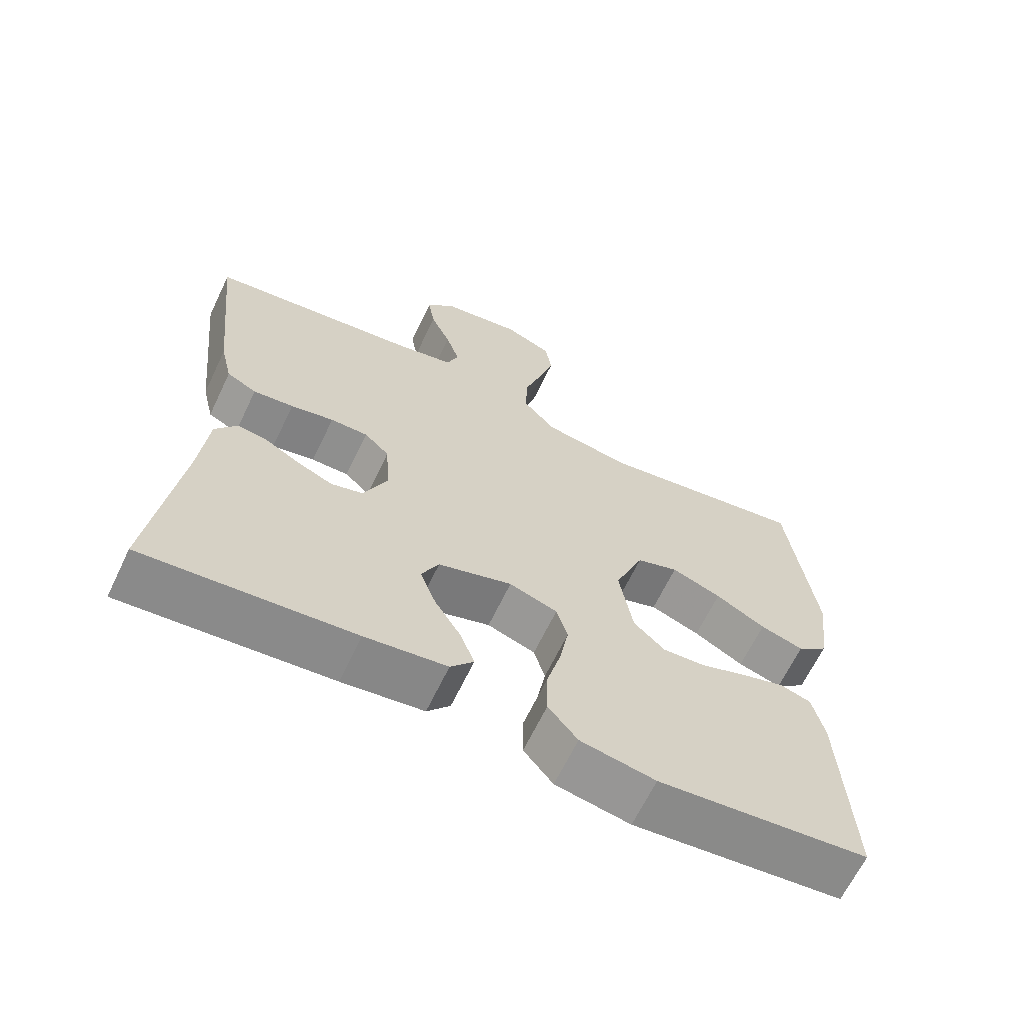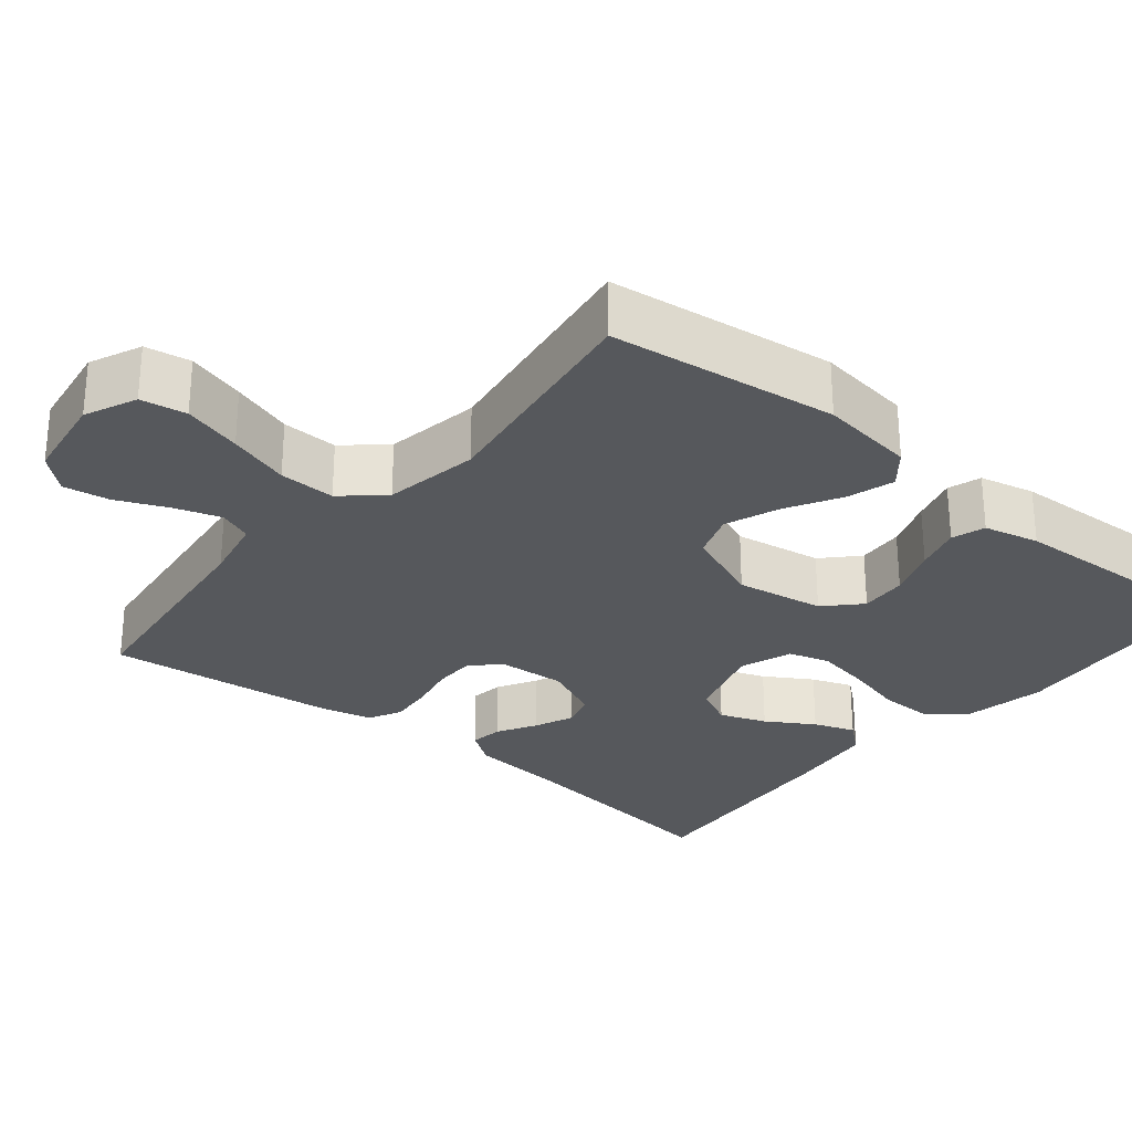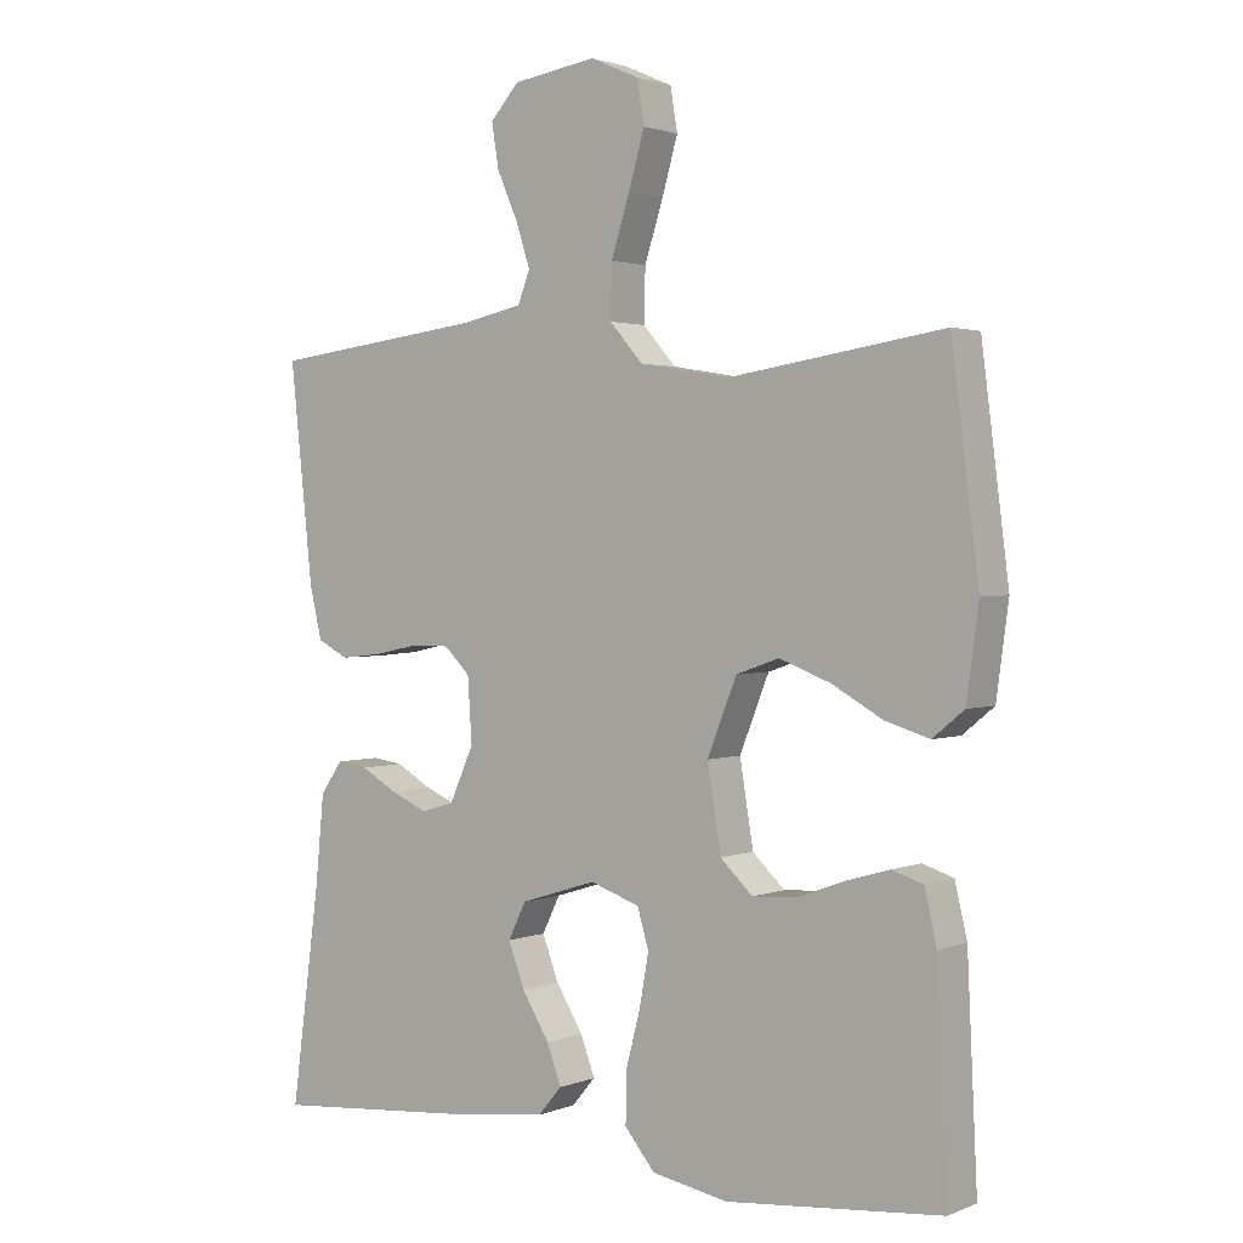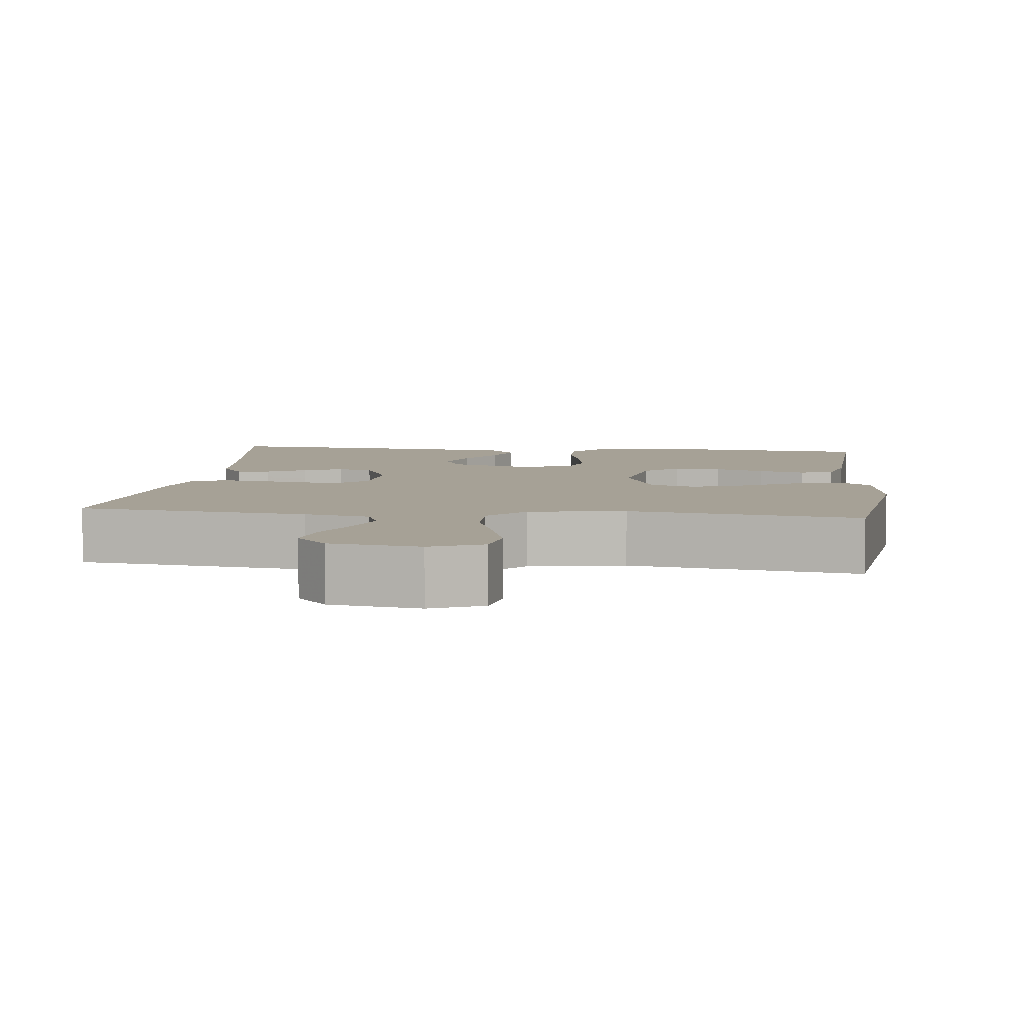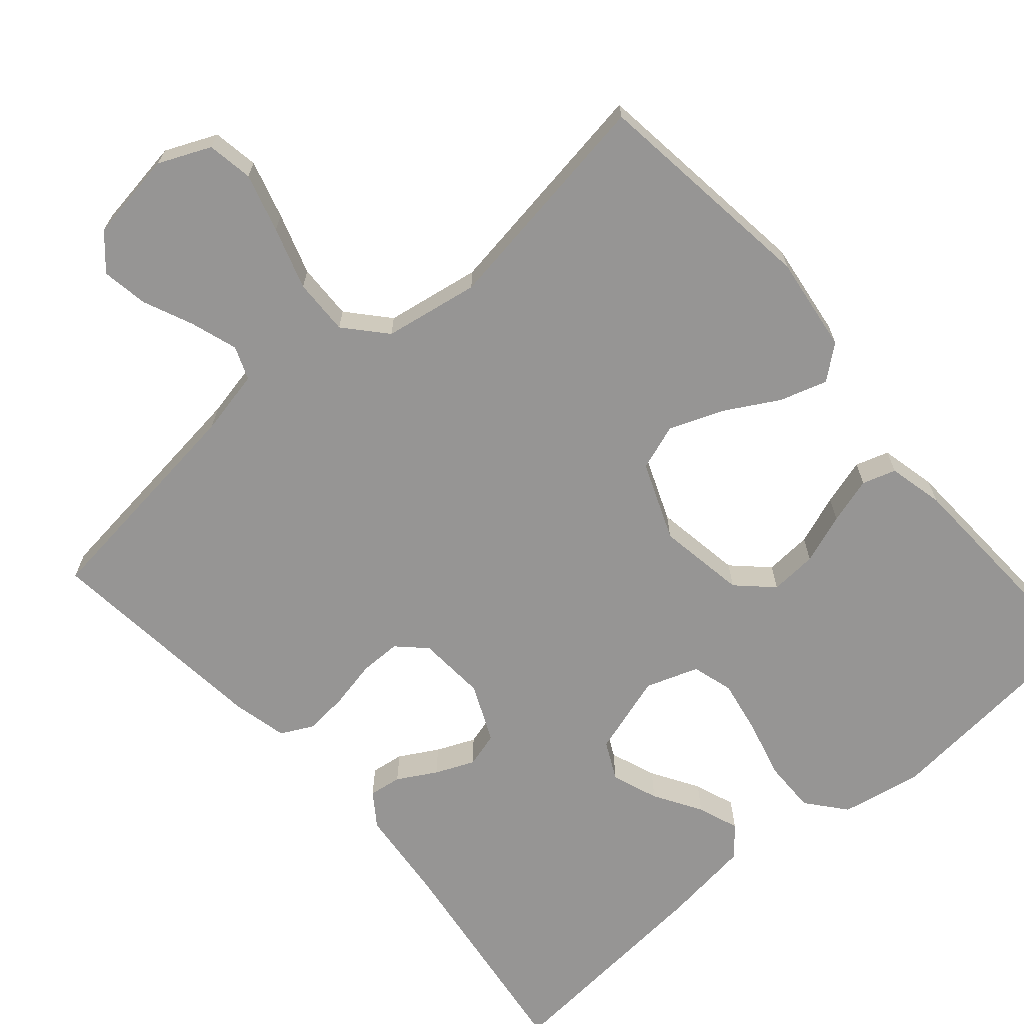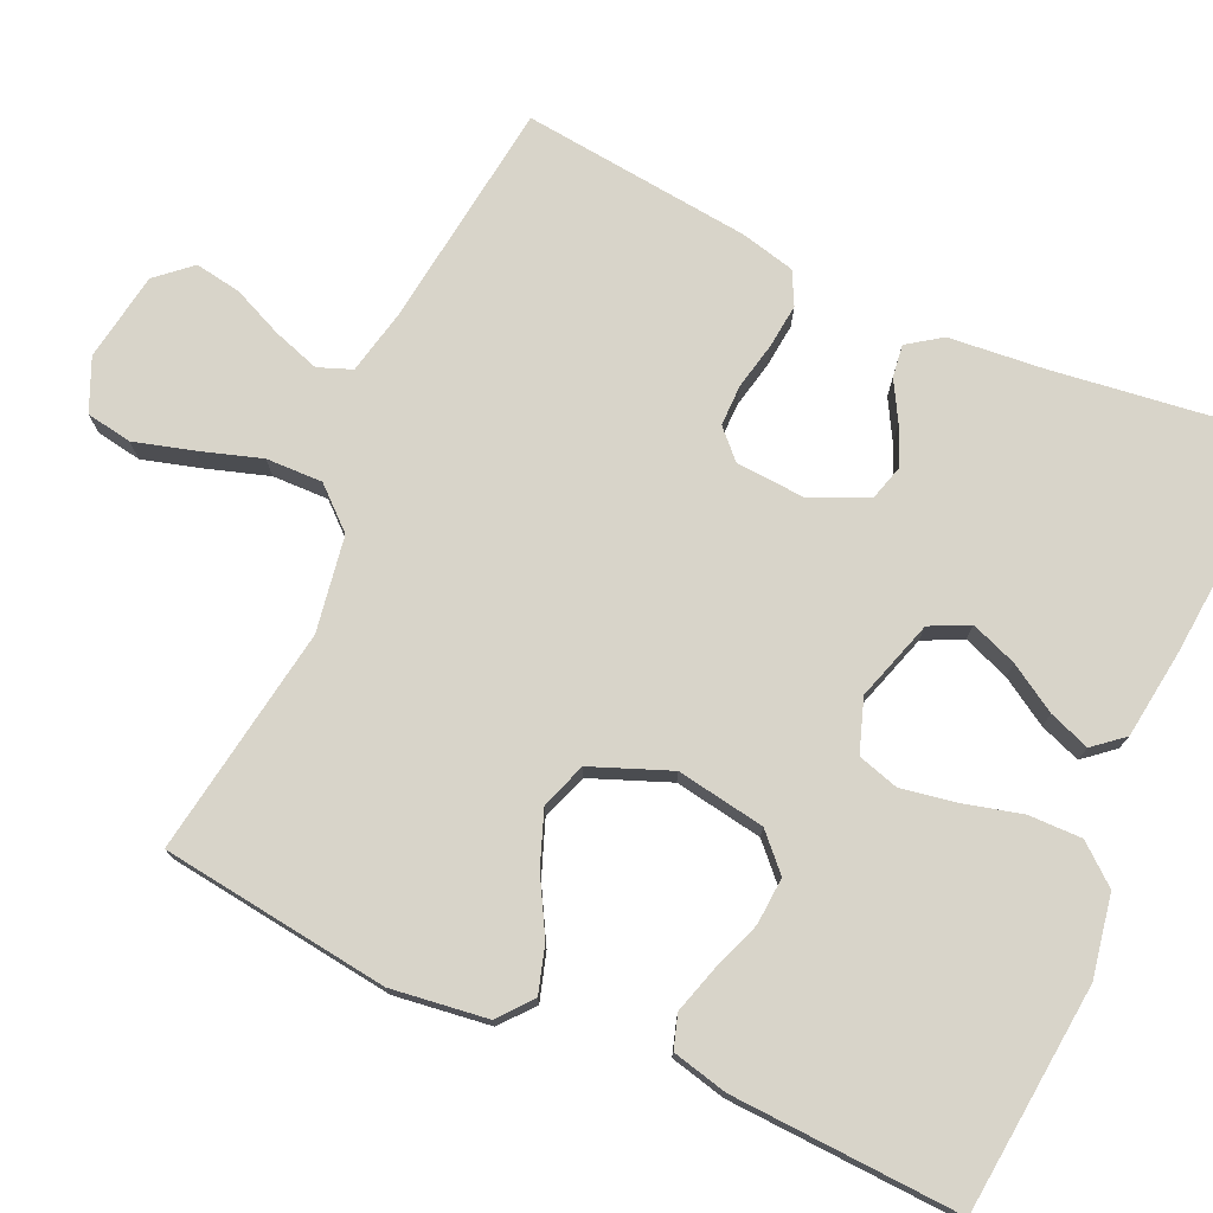
<metadata>
{"format":"obj","ext":"obj","renderer":"f3d","projection":"perspective","resolution":1024,"background":"white","views":[{"elev":-65.3,"azim":-25.6,"up":"+Z"},{"elev":-28.2,"azim":50.4,"up":"+Y"},{"elev":1.9,"azim":36.2,"up":"+Z"},{"elev":6.2,"azim":6.6,"up":"+Y"},{"elev":-67.6,"azim":40.8,"up":"+Y"},{"elev":75.3,"azim":114.5,"up":"+Y"}]}
</metadata>
<code>
v 0.5 0.07 0.5
v 0.538 0.07 0.2
v 0.521 0.07 0.074
v 0.477 0.07 0.038
v 0.415 0.07 0.057
v 0.344 0.07 0.097
v 0.273 0.07 0.124
v 0.213 0.07 0.103
v 0.172 0.07 0
v 0.191 0.07 -0.116
v 0.236 0.07 -0.159
v 0.298 0.07 -0.155
v 0.364 0.07 -0.131
v 0.425 0.07 -0.113
v 0.469 0.07 -0.127
v 0.486 0.07 -0.2
v 0.5 0.07 -0.5
v 0.2 0.07 -0.528
v 0.093 0.07 -0.508
v 0.051 0.07 -0.457
v 0.052 0.07 -0.387
v 0.072 0.07 -0.31
v 0.085 0.07 -0.238
v 0.069 0.07 -0.184
v 0 0.07 -0.16
v -0.106 0.07 -0.193
v -0.131 0.07 -0.244
v -0.108 0.07 -0.305
v -0.07 0.07 -0.367
v -0.05 0.07 -0.421
v -0.083 0.07 -0.46
v -0.2 0.07 -0.475
v -0.5 0.07 -0.5
v -0.46 0.07 -0.2
v -0.448 0.07 -0.076
v -0.417 0.07 -0.032
v -0.374 0.07 -0.038
v -0.323 0.07 -0.067
v -0.272 0.07 -0.089
v -0.226 0.07 -0.076
v -0.192 0.07 0
v -0.198 0.07 0.09
v -0.234 0.07 0.125
v -0.288 0.07 0.125
v -0.35 0.07 0.112
v -0.408 0.07 0.106
v -0.451 0.07 0.128
v -0.468 0.07 0.2
v -0.5 0.07 0.5
v -0.2 0.07 0.537
v -0.115 0.07 0.555
v -0.098 0.07 0.599
v -0.118 0.07 0.66
v -0.147 0.07 0.726
v -0.157 0.07 0.787
v -0.117 0.07 0.832
v 0 0.07 0.85
v 0.068 0.07 0.82
v 0.078 0.07 0.76
v 0.056 0.07 0.683
v 0.03 0.07 0.602
v 0.028 0.07 0.528
v 0.075 0.07 0.475
v 0.2 0.07 0.454
v 0.5 0 0.5
v 0.538 0 0.2
v 0.521 0 0.074
v 0.477 0 0.038
v 0.415 0 0.057
v 0.344 0 0.097
v 0.273 0 0.124
v 0.213 0 0.103
v 0.172 0 0
v 0.191 0 -0.116
v 0.236 0 -0.159
v 0.298 0 -0.155
v 0.364 0 -0.131
v 0.425 0 -0.113
v 0.469 0 -0.127
v 0.486 0 -0.2
v 0.5 0 -0.5
v 0.2 0 -0.528
v 0.093 0 -0.508
v 0.051 0 -0.457
v 0.052 0 -0.387
v 0.072 0 -0.31
v 0.085 0 -0.238
v 0.069 0 -0.184
v 0 0 -0.16
v -0.106 0 -0.193
v -0.131 0 -0.244
v -0.108 0 -0.305
v -0.07 0 -0.367
v -0.05 0 -0.421
v -0.083 0 -0.46
v -0.2 0 -0.475
v -0.5 0 -0.5
v -0.46 0 -0.2
v -0.448 0 -0.076
v -0.417 0 -0.032
v -0.374 0 -0.038
v -0.323 0 -0.067
v -0.272 0 -0.089
v -0.226 0 -0.076
v -0.192 0 0
v -0.198 0 0.09
v -0.234 0 0.125
v -0.288 0 0.125
v -0.35 0 0.112
v -0.408 0 0.106
v -0.451 0 0.128
v -0.468 0 0.2
v -0.5 0 0.5
v -0.2 0 0.537
v -0.115 0 0.555
v -0.098 0 0.599
v -0.118 0 0.66
v -0.147 0 0.726
v -0.157 0 0.787
v -0.117 0 0.832
v 0 0 0.85
v 0.068 0 0.82
v 0.078 0 0.76
v 0.056 0 0.683
v 0.03 0 0.602
v 0.028 0 0.528
v 0.075 0 0.475
v 0.2 0 0.454
f 59 60 61
f 58 59 61
f 57 58 61
f 56 57 61
f 55 56 61
f 54 55 61
f 53 54 61
f 52 53 61 62
f 51 52 62 63
f 48 49 50
f 47 48 50
f 46 47 50
f 45 46 50
f 44 45 50
f 50 51 63
f 44 50 63
f 43 44 63
f 36 37 38
f 35 36 38
f 34 35 38
f 34 38 39
f 33 34 39
f 32 33 39
f 31 32 39
f 30 31 39
f 29 30 39
f 28 29 39
f 27 28 39 40
f 20 21 22
f 19 20 22
f 18 19 22
f 17 18 22
f 16 17 22
f 15 16 22
f 14 15 22
f 13 14 22
f 12 13 22
f 11 12 22 23
f 10 11 23 24
f 4 5 6
f 3 4 6
f 2 3 6
f 1 2 6
f 64 1 6
f 64 6 7
f 64 7 8
f 63 64 8
f 43 63 8
f 42 43 8
f 41 42 8 9
f 26 27 40 41
f 25 26 41 9
f 9 10 24 25
f 125 124 123
f 125 123 122
f 125 122 121
f 125 121 120
f 125 120 119
f 125 119 118
f 125 118 117
f 126 125 117 116
f 127 126 116 115
f 114 113 112
f 114 112 111
f 114 111 110
f 114 110 109
f 114 109 108
f 127 115 114
f 127 114 108
f 127 108 107
f 102 101 100
f 102 100 99
f 102 99 98
f 103 102 98
f 103 98 97
f 103 97 96
f 103 96 95
f 103 95 94
f 103 94 93
f 103 93 92
f 104 103 92 91
f 86 85 84
f 86 84 83
f 86 83 82
f 86 82 81
f 86 81 80
f 86 80 79
f 86 79 78
f 86 78 77
f 86 77 76
f 87 86 76 75
f 88 87 75 74
f 70 69 68
f 70 68 67
f 70 67 66
f 70 66 65
f 70 65 128
f 71 70 128
f 72 71 128
f 72 128 127
f 72 127 107
f 72 107 106
f 73 72 106 105
f 105 104 91 90
f 73 105 90 89
f 89 88 74 73
f 1 65 66 2
f 2 66 67 3
f 3 67 68 4
f 4 68 69 5
f 5 69 70 6
f 6 70 71 7
f 7 71 72 8
f 8 72 73 9
f 9 73 74 10
f 10 74 75 11
f 11 75 76 12
f 12 76 77 13
f 13 77 78 14
f 14 78 79 15
f 15 79 80 16
f 16 80 81 17
f 17 81 82 18
f 18 82 83 19
f 19 83 84 20
f 20 84 85 21
f 21 85 86 22
f 22 86 87 23
f 23 87 88 24
f 24 88 89 25
f 25 89 90 26
f 26 90 91 27
f 27 91 92 28
f 28 92 93 29
f 29 93 94 30
f 30 94 95 31
f 31 95 96 32
f 32 96 97 33
f 33 97 98 34
f 34 98 99 35
f 35 99 100 36
f 36 100 101 37
f 37 101 102 38
f 38 102 103 39
f 39 103 104 40
f 40 104 105 41
f 41 105 106 42
f 42 106 107 43
f 43 107 108 44
f 44 108 109 45
f 45 109 110 46
f 46 110 111 47
f 47 111 112 48
f 48 112 113 49
f 49 113 114 50
f 50 114 115 51
f 51 115 116 52
f 52 116 117 53
f 53 117 118 54
f 54 118 119 55
f 55 119 120 56
f 56 120 121 57
f 57 121 122 58
f 58 122 123 59
f 59 123 124 60
f 60 124 125 61
f 61 125 126 62
f 62 126 127 63
f 63 127 128 64
f 64 128 65 1

</code>
